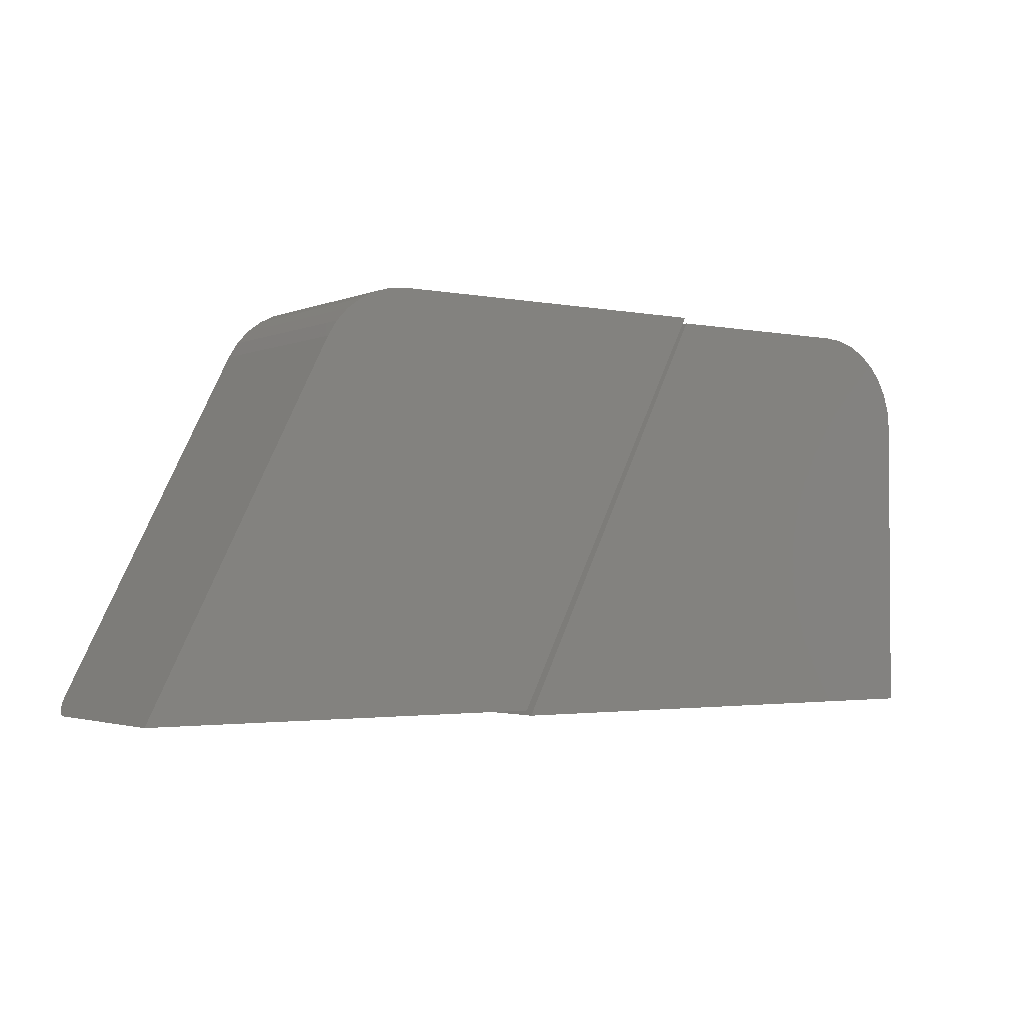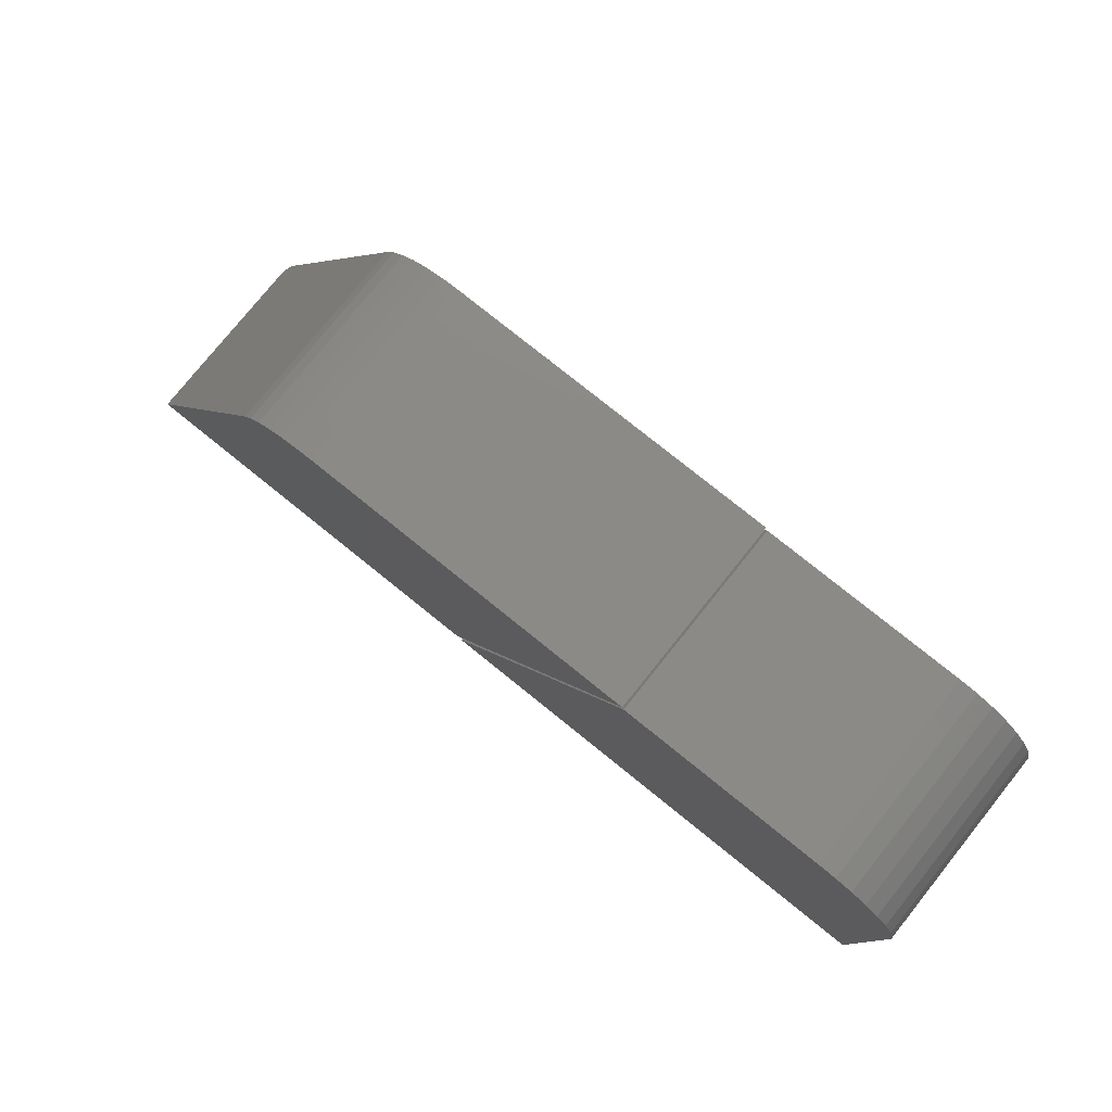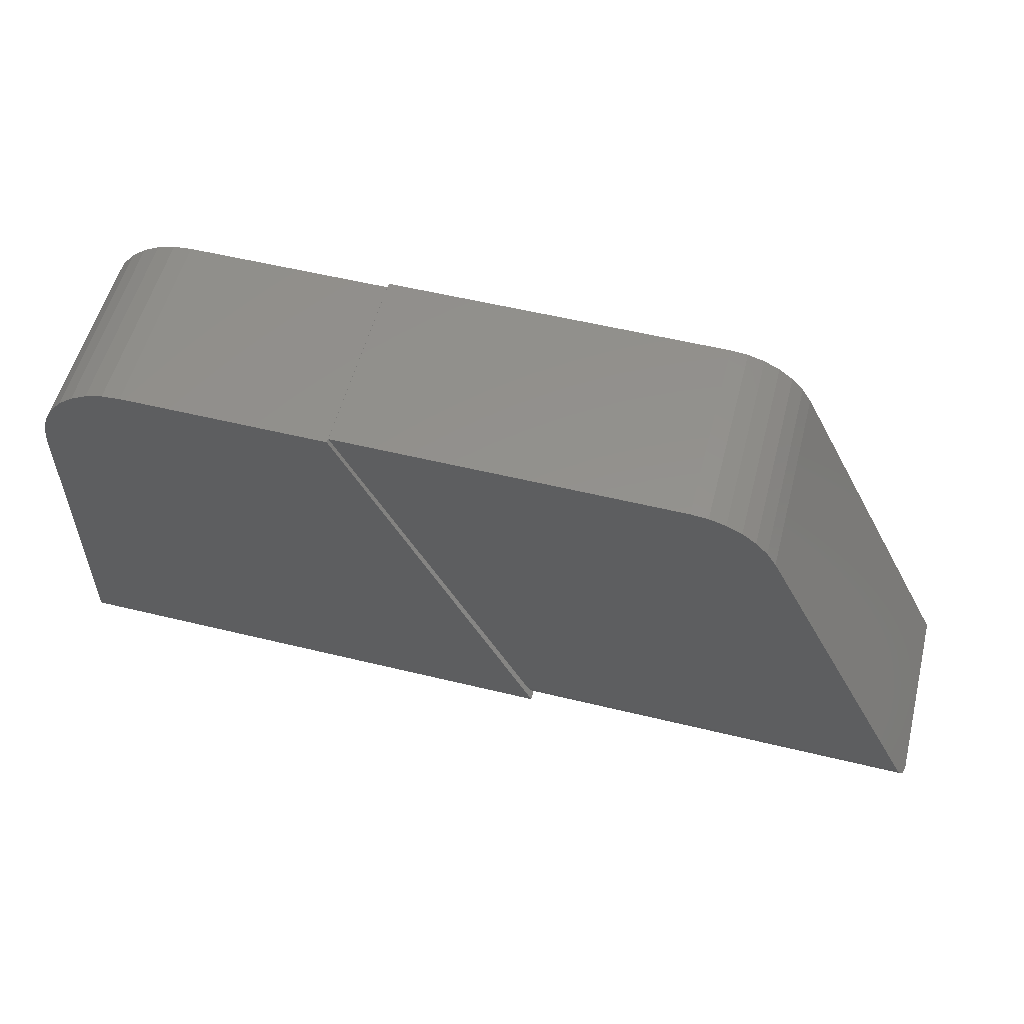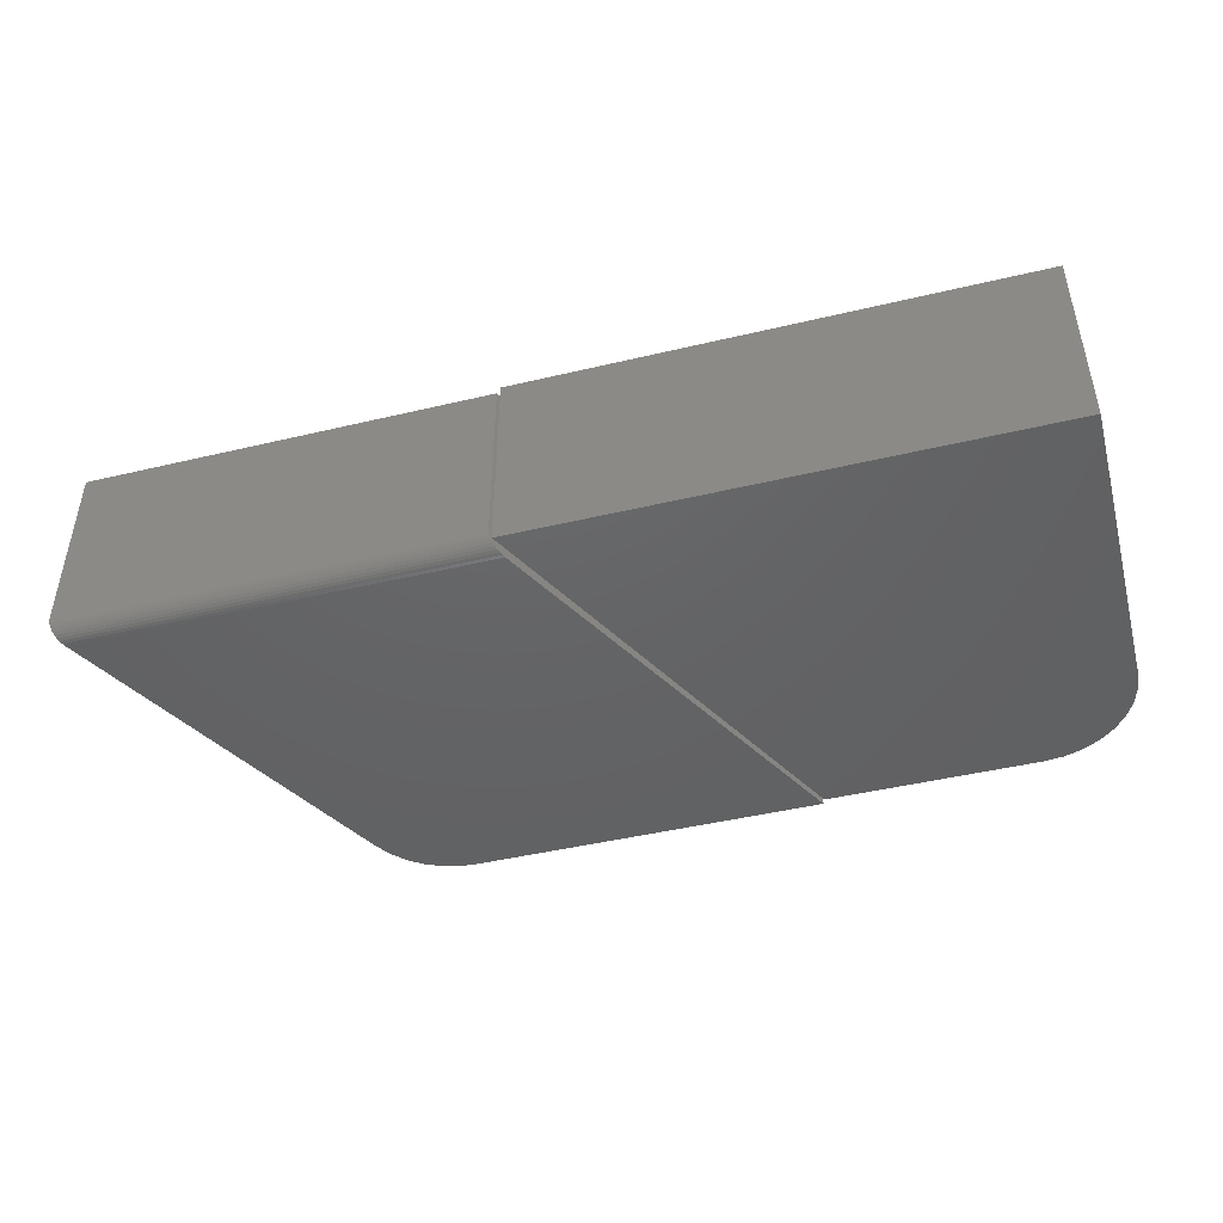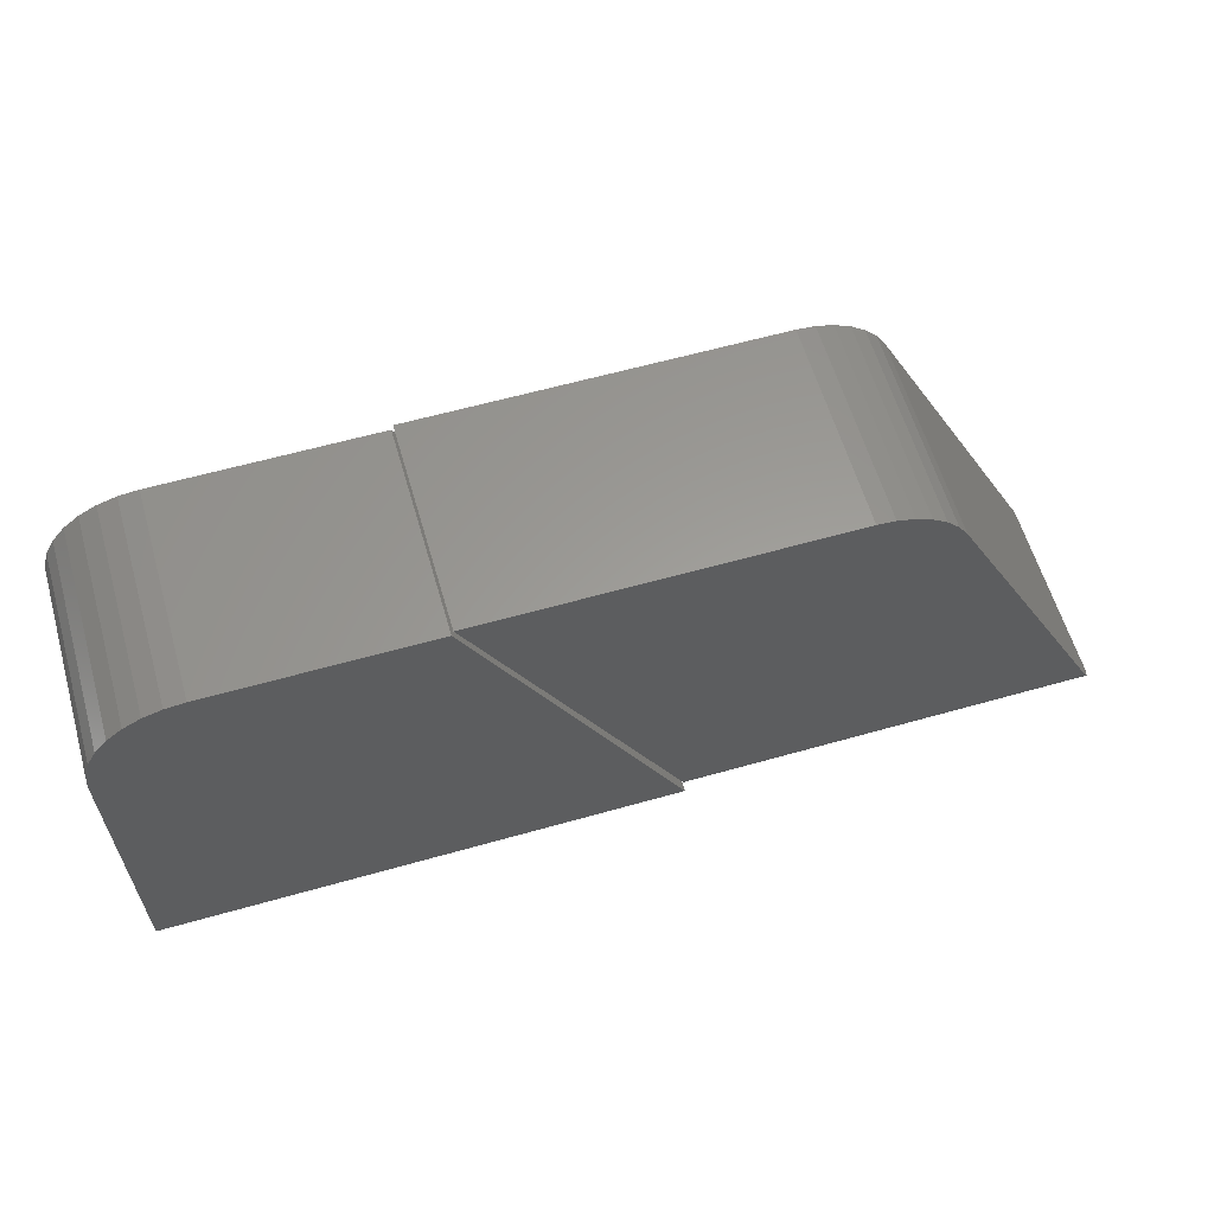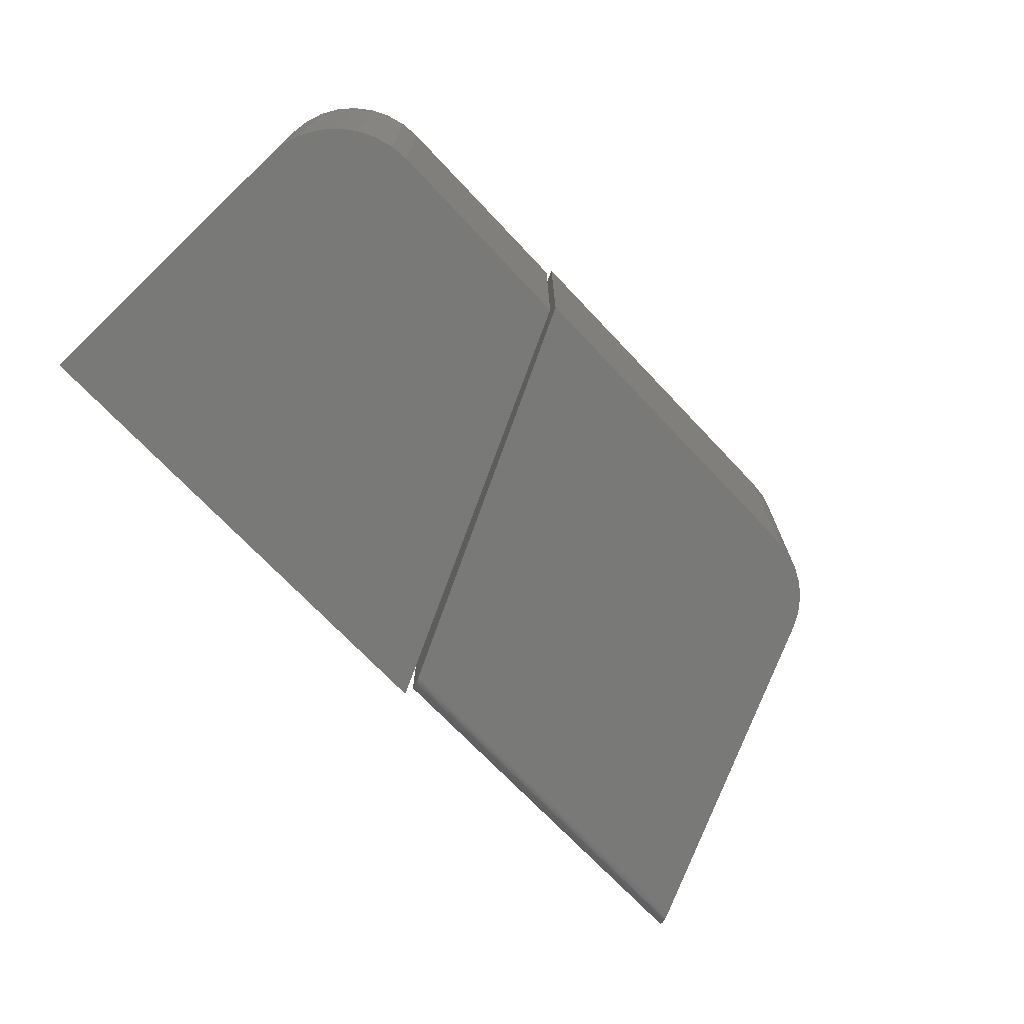
<metadata>
{"format":"stl","ext":"stl","renderer":"f3d","projection":"perspective","resolution":1024,"background":"white","views":[{"elev":-2.3,"azim":144.7,"up":"+Z"},{"elev":78.3,"azim":-141.2,"up":"+Z"},{"elev":55.2,"azim":14.4,"up":"+Z"},{"elev":-45.4,"azim":-164.7,"up":"+Y"},{"elev":60.3,"azim":-16.2,"up":"+Z"},{"elev":-71.6,"azim":-46.6,"up":"+Y"}]}
</metadata>
<code>
# stl→obj: 64 verts, 120 faces
v 0.4105 -8.63e-18 0.01998
v 0.7421 9.776e-18 0.01998
v 0.6033 1.724e-17 0.2932
v 0.5957 1.749e-17 0.3053
v 0.586 1.753e-17 0.3158
v 0.5745 1.737e-17 0.3244
v 0.5617 1.701e-17 0.3307
v 0.5479 1.646e-17 0.3346
v 0.5336 1.574e-17 0.3359
v 0.25 7.704e-34 0.3359
v 0.6033 0.1641 0.2932
v 0.7433 0.0001933 0.01753
v 0.7445 0.0007724 0.01513
v 0.7457 0.001725 0.01285
v 0.75 0.1641 0.004359
v 0.7492 0.008699 0.005978
v 0.7496 0.01101 0.005056
v 0.7499 0.01343 0.004514
v 0.75 0.01562 0.004359
v 0.7468 0.003031 0.01074
v 0.7477 0.004657 0.008855
v 0.7485 0.006563 0.007255
v 0.4184 0.1641 0.004359
v 0.25 0.1641 0.3359
v 0.5336 0.1641 0.3359
v 0.5479 0.1641 0.3346
v 0.5617 0.1641 0.3307
v 0.5745 0.1641 0.3244
v 0.586 0.1641 0.3158
v 0.5957 0.1641 0.3053
v 0.4184 0.01562 0.004359
v 0.4183 0.01318 0.004552
v 0.4176 0.008517 0.006069
v 0.418 0.01078 0.005128
v 0.4169 0.006431 0.00735
v 0.4161 0.004572 0.008939
v 0.4152 0.002985 0.0108
v 0.4141 0.001707 0.01288
v 0.4129 0.0007684 0.01514
v 0.4117 0.0001941 0.01753
v 0.4141 0.1641 -2.535e-17
v 0 0.1641 0
v 1.55e-17 0.1641 0.2531
v 0.001501 0.1641 0.2684
v 0.005947 0.1641 0.283
v 0.01317 0.1641 0.2965
v 0.02288 0.1641 0.3084
v 0.03472 0.1641 0.3181
v 0.04823 0.1641 0.3253
v 0.06288 0.1641 0.3297
v 0.07812 0.1641 0.3312
v 0.2484 0.1641 0.3312
v 0.4141 0 -2.535e-17
v 0.2484 0 0.3312
v 0.07812 0 0.3312
v 0.06288 0 0.3297
v 0.04823 0 0.3253
v 0.03472 0 0.3181
v 0.02288 0 0.3084
v 0.01317 0 0.2965
v 0.005947 0 0.283
v 0.001501 0 0.2684
v 1.55e-17 0 0.2531
v 0 0 0
f 1 2 3
f 1 3 4
f 1 4 5
f 1 5 6
f 1 6 7
f 1 7 8
f 1 8 9
f 1 9 10
f 11 3 2
f 11 2 12
f 11 12 13
f 11 13 14
f 11 14 15
f 16 17 18
f 16 18 19
f 16 19 15
f 15 14 20
f 15 20 21
f 15 21 22
f 15 22 16
f 23 24 25
f 23 25 26
f 23 26 27
f 23 27 28
f 23 28 29
f 23 29 30
f 23 30 11
f 23 11 15
f 25 24 9
f 9 24 10
f 3 11 4
f 4 11 30
f 4 30 5
f 5 30 29
f 5 29 6
f 6 29 28
f 6 28 7
f 7 28 27
f 7 27 8
f 8 27 26
f 8 26 9
f 9 26 25
f 23 15 31
f 31 15 19
f 32 33 31
f 32 34 33
f 33 35 36
f 10 24 1
f 23 31 33
f 23 33 36
f 23 36 37
f 23 37 38
f 23 38 39
f 23 39 40
f 23 40 1
f 23 1 24
f 2 40 12
f 2 1 40
f 37 14 38
f 38 14 13
f 38 13 39
f 39 13 12
f 39 12 40
f 31 19 32
f 32 19 18
f 32 18 34
f 34 18 17
f 34 17 33
f 33 17 16
f 33 16 35
f 35 16 22
f 35 22 36
f 36 22 21
f 36 21 37
f 37 21 20
f 37 20 14
f 41 42 43
f 41 43 44
f 41 44 45
f 41 45 46
f 41 46 47
f 41 47 48
f 41 48 49
f 41 49 50
f 41 50 51
f 41 51 52
f 53 54 55
f 53 55 56
f 53 56 57
f 53 57 58
f 53 58 59
f 53 59 60
f 53 60 61
f 53 61 62
f 53 62 63
f 53 63 64
f 43 42 63
f 63 42 64
f 52 51 54
f 54 51 55
f 55 51 56
f 56 51 50
f 56 50 57
f 57 50 49
f 57 49 58
f 58 49 48
f 58 48 59
f 59 48 47
f 59 47 60
f 60 47 46
f 60 46 61
f 61 46 45
f 61 45 62
f 62 45 44
f 62 44 63
f 63 44 43
f 41 52 53
f 53 52 54
f 42 41 64
f 64 41 53

</code>
